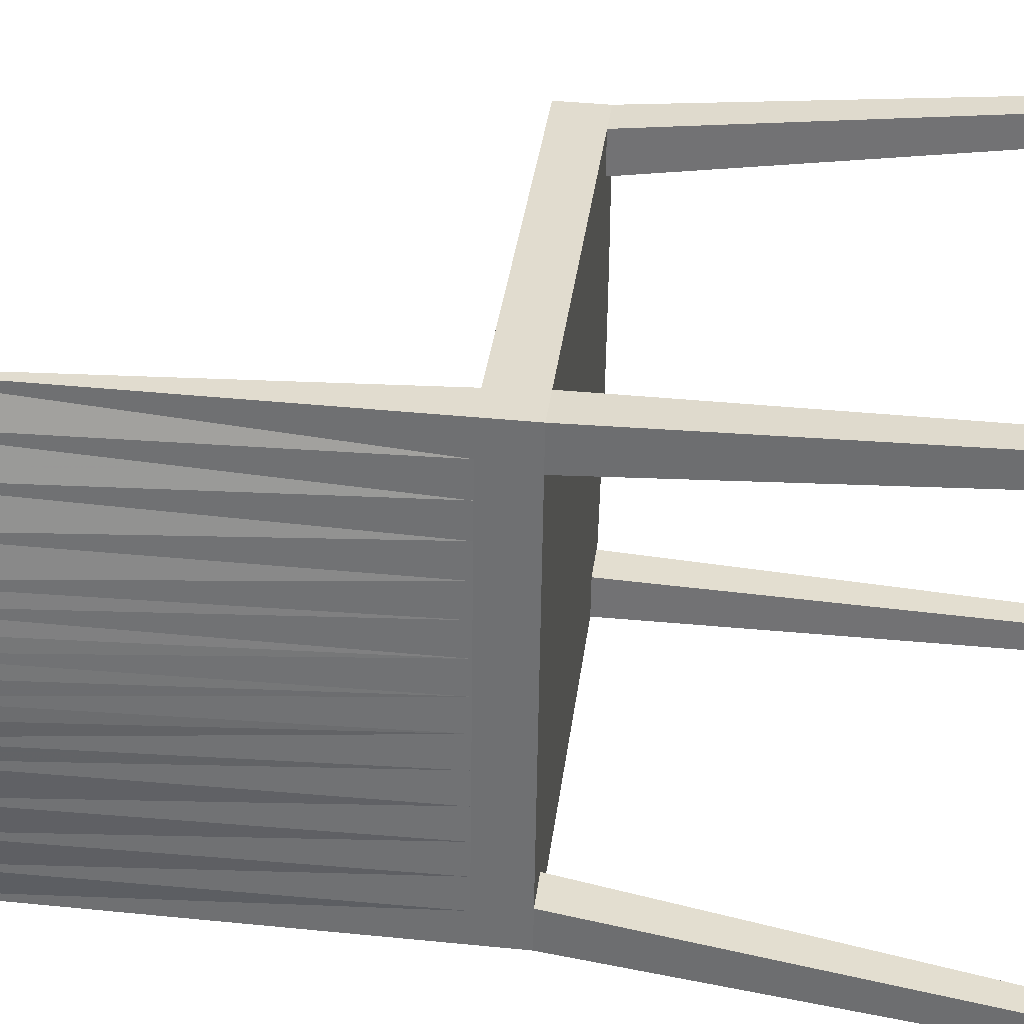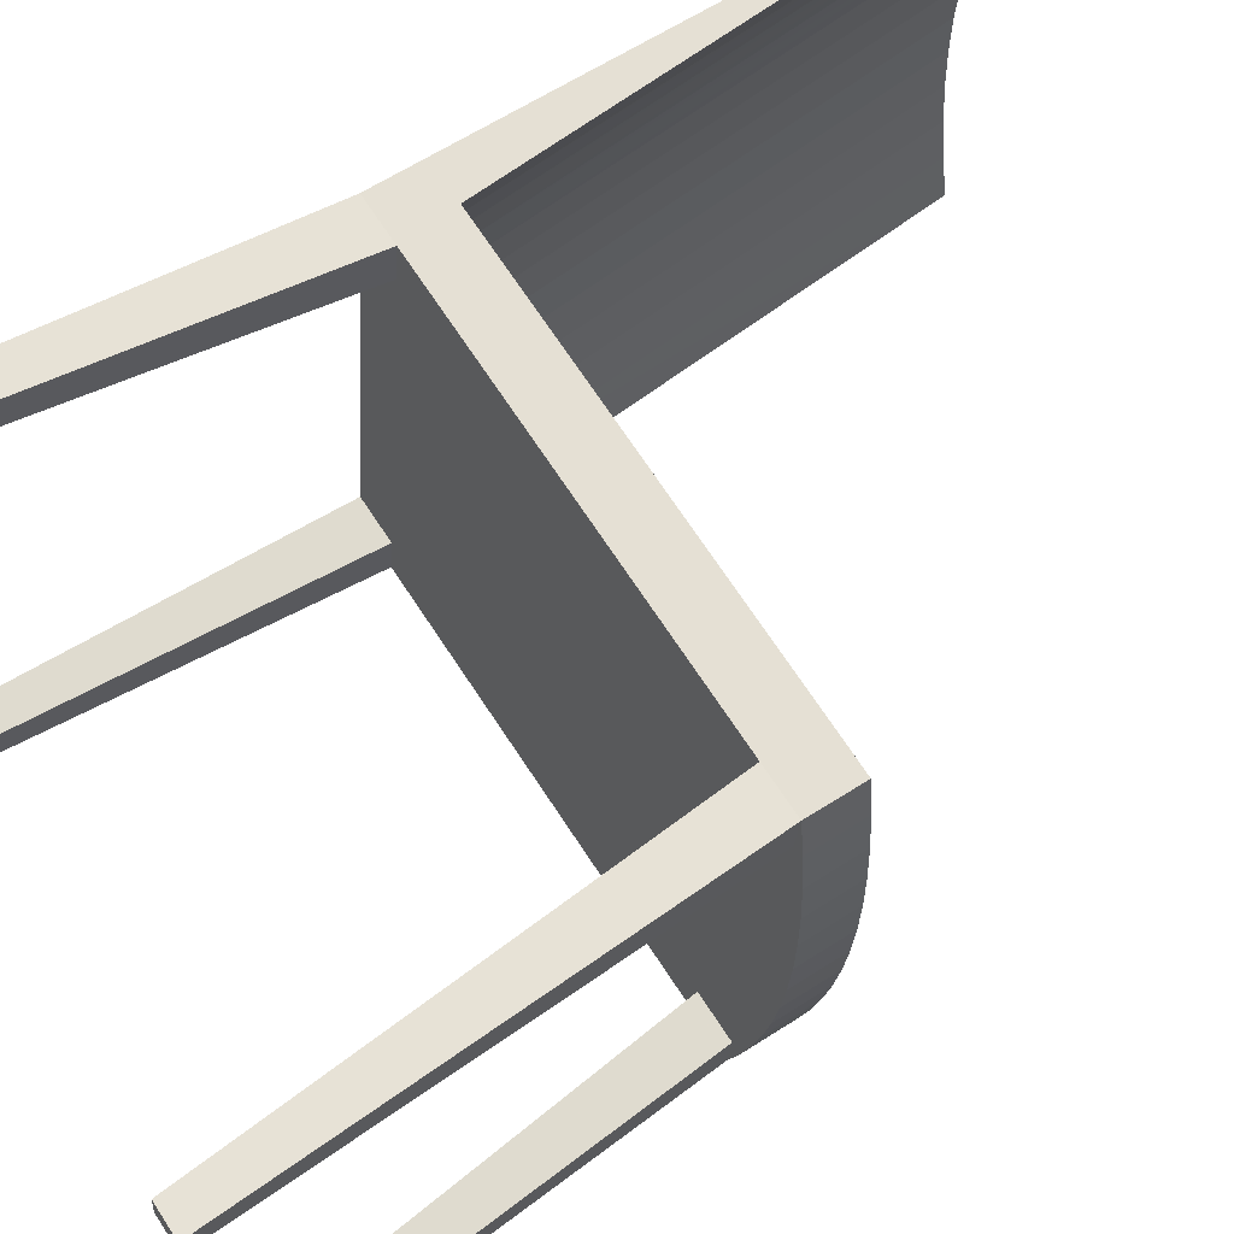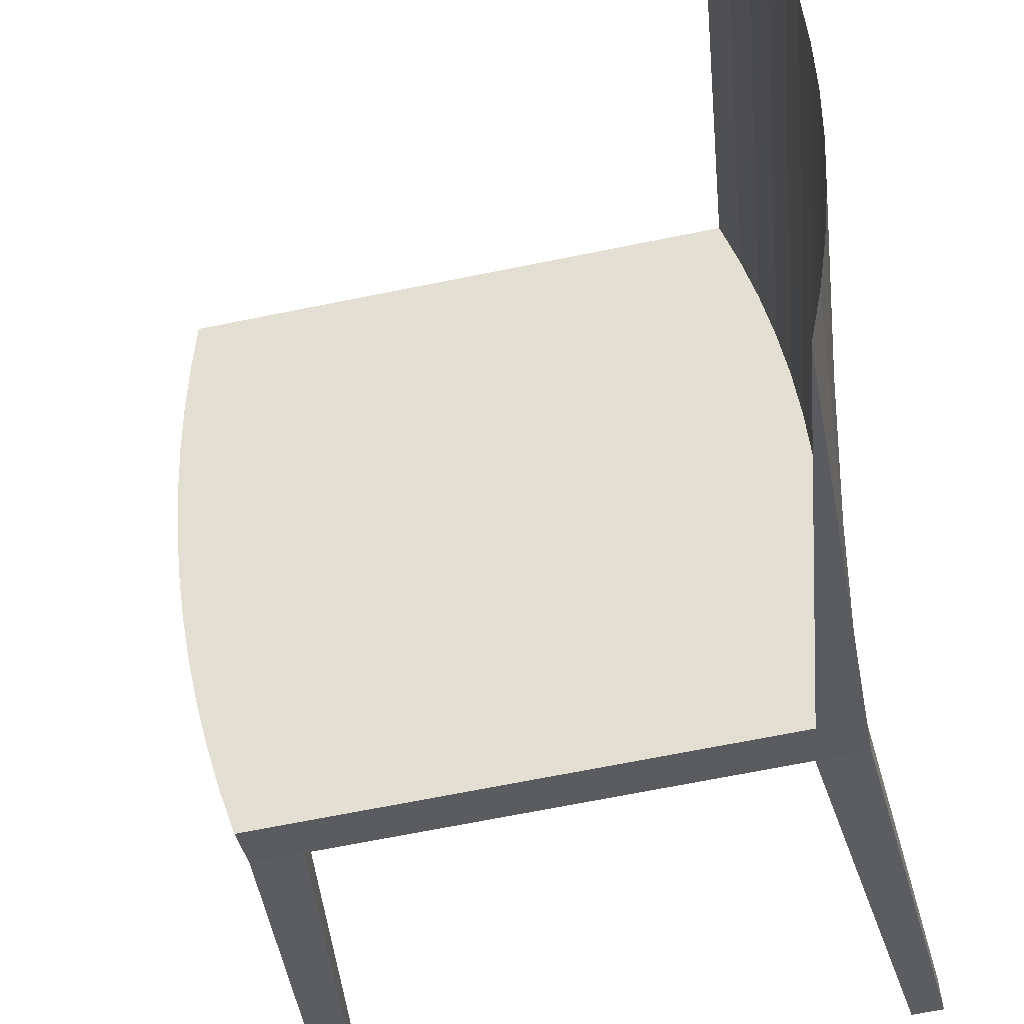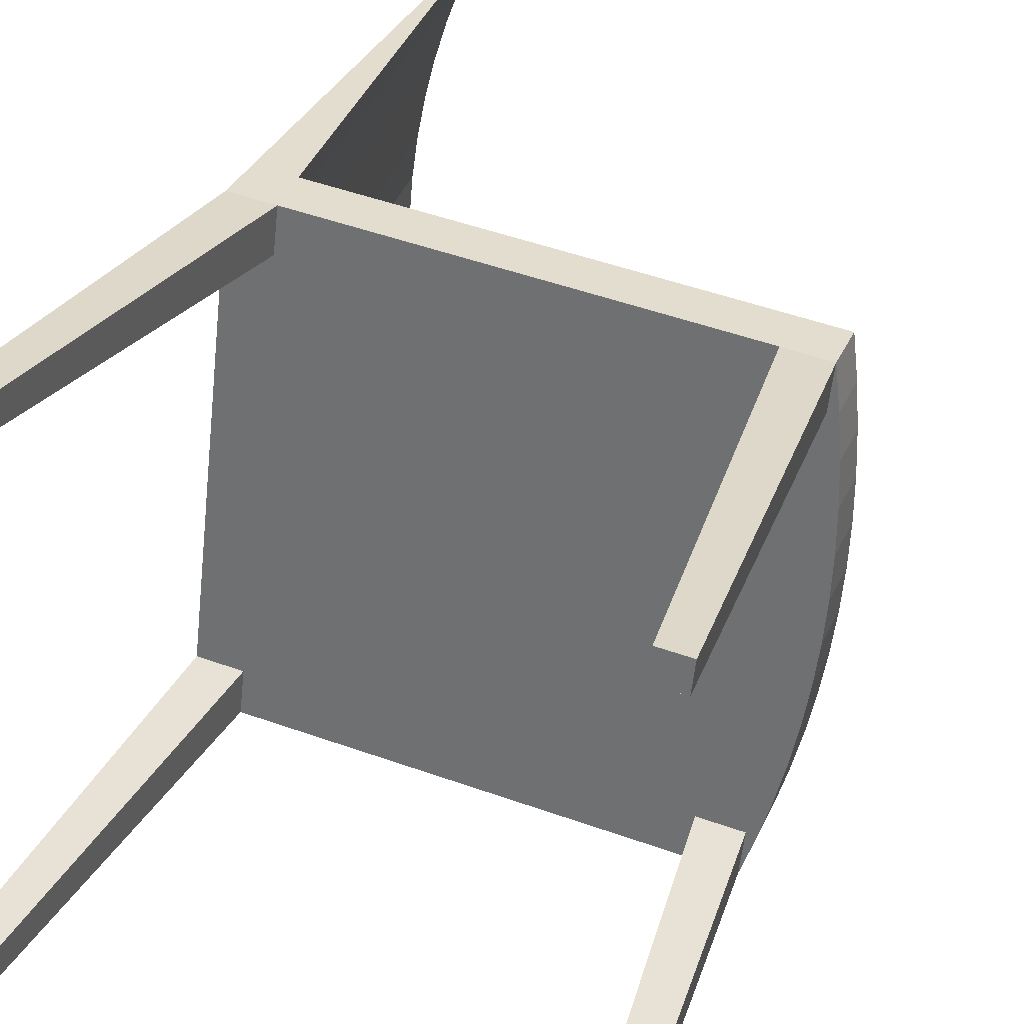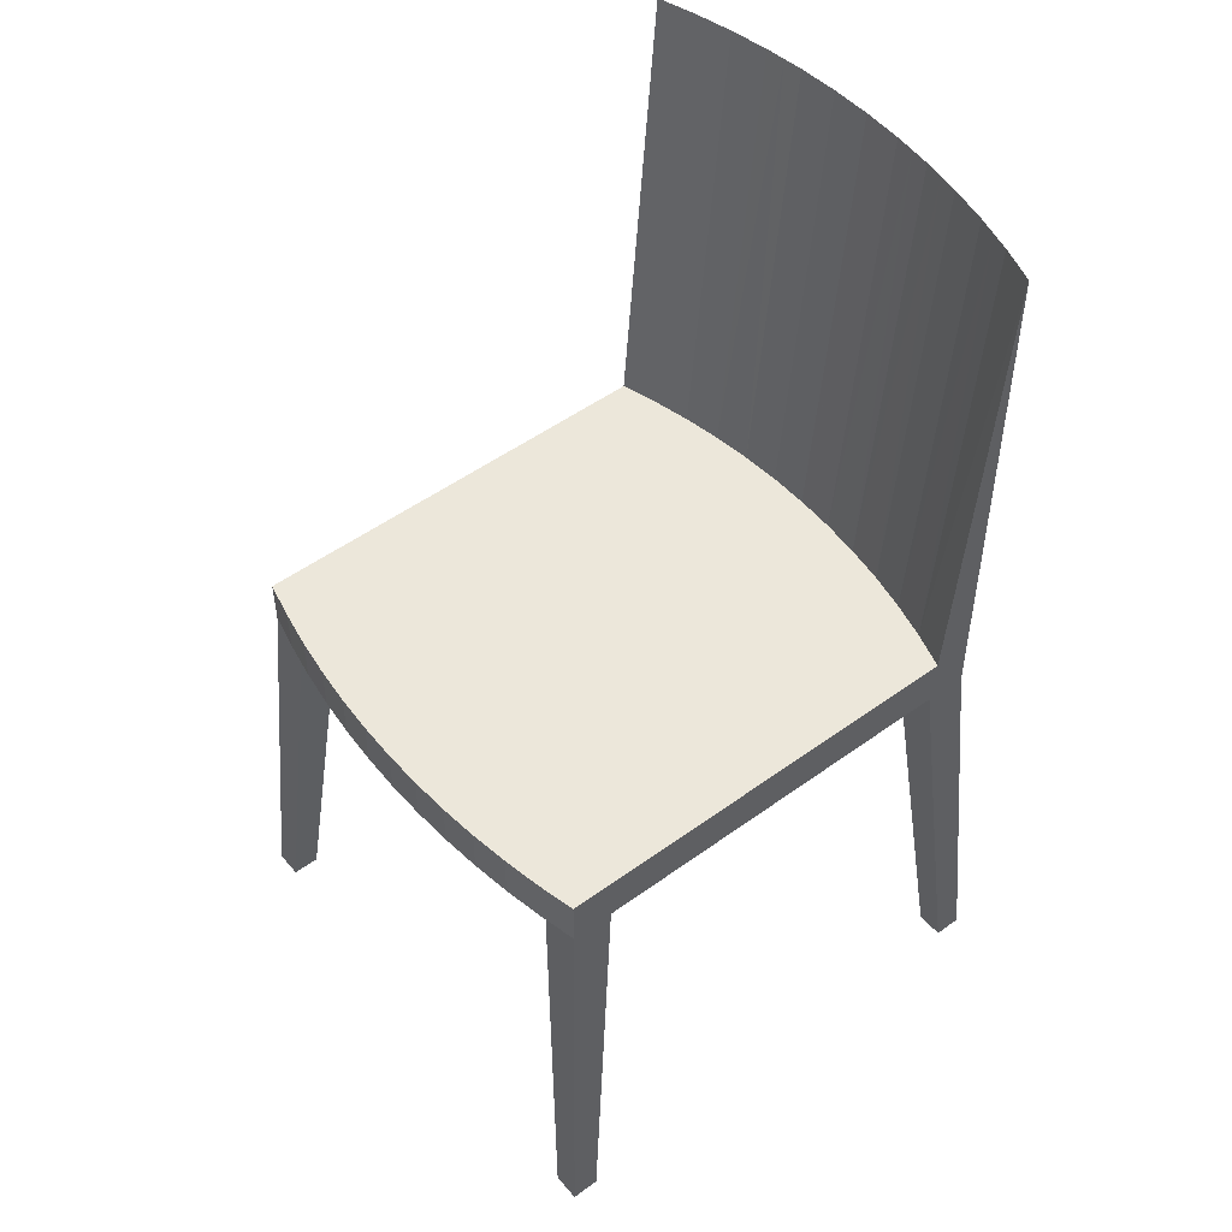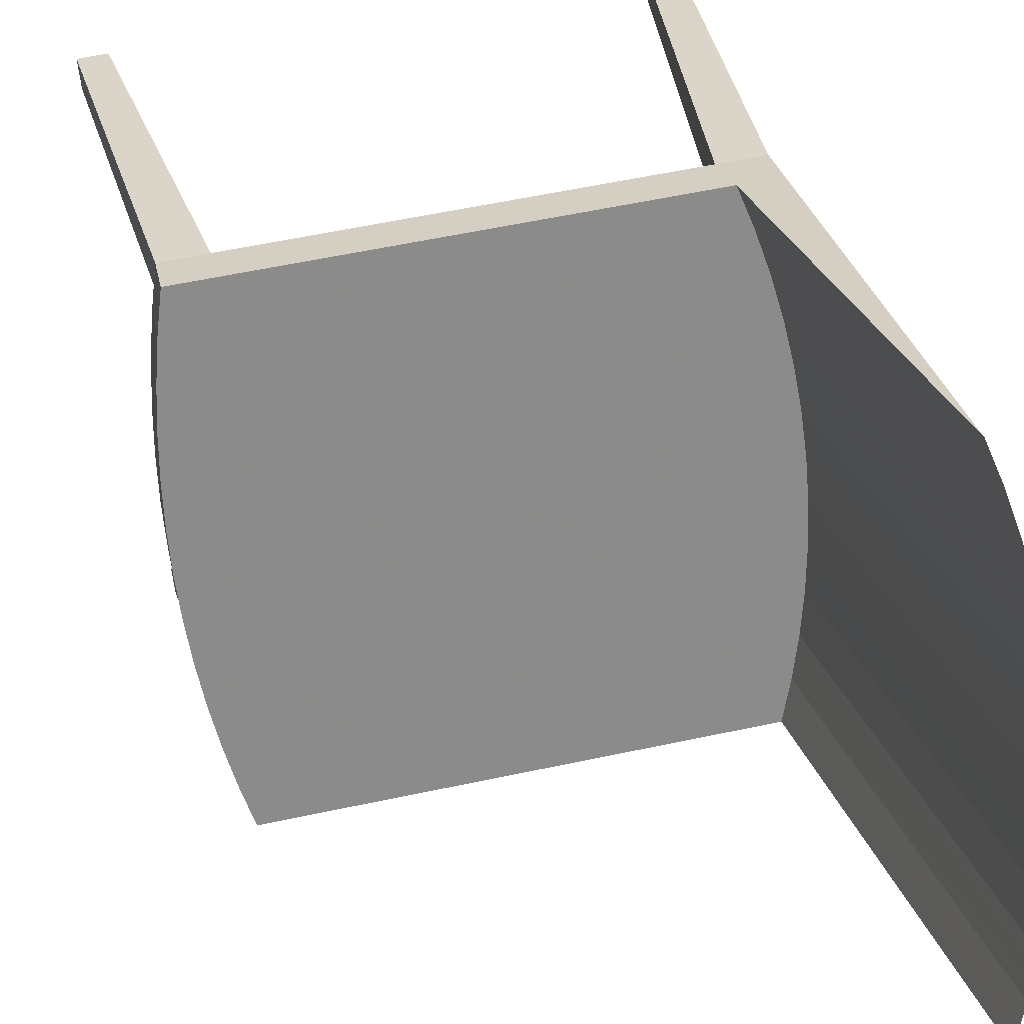
<metadata>
{"format":"obj","ext":"obj","renderer":"f3d","projection":"perspective","resolution":1024,"background":"white","views":[{"elev":40.7,"azim":-83.0,"up":"+Z"},{"elev":61.3,"azim":56.6,"up":"+Z"},{"elev":-33.1,"azim":-170.5,"up":"+Z"},{"elev":31.7,"azim":20.6,"up":"+Z"},{"elev":50.4,"azim":147.9,"up":"+Y"},{"elev":26.5,"azim":169.3,"up":"+Z"}]}
</metadata>
<code>
o mesh5.001_mesh5-geometry
o mesh4.001_mesh4-geometry
o mesh3.001_mesh3-geometry
o mesh2.001_mesh2-geometry
o mesh1.001_mesh1-geometry
v -0.1696 -5.413e-09 0.1825
v -0.173 0.375 0.1947
v -0.1666 0.375 0.2094
v -0.1794 0.375 0.18
v -0.1493 -5.413e-09 0.1765
v -0.1666 -5.413e-09 0.2094
v -0.1727 -5.413e-09 0.1557
v -0.1367 -5.413e-09 0.206
v -0.1666 -0.03843 0.2094
v -0.1851 0.375 0.1649
v -0.1704 -0.03843 0.176
v -0.1851 -5.413e-09 -0.1384
v 0.2094 -5.413e-09 0.1666
v -0.1602 -5.413e-09 0.1463
v -0.1907 0.375 0.1499
v -0.2056 -0.03843 -0.1332
v -0.1795 -5.413e-09 -0.17
v -0.137 -0.03843 0.1722
v -0.1886 -0.375 0.2119
v -0.1332 -0.03843 0.2056
v 0.1666 -5.413e-09 -0.2094
v -0.1757 -5.413e-09 0.1288
v -0.1722 -0.03843 -0.137
v -0.189 -5.413e-09 -0.1066
v -0.2094 0.375 -0.1666
v -0.1666 -0.375 0.2094
v -0.1861 -0.375 0.2339
v 0.176 -0.03843 0.1704
v 0.1772 -5.413e-09 -0.1793
v -0.1955 0.375 0.1346
v -0.1788 -5.413e-09 0.1019
v -0.2314 -0.375 -0.1641
v -0.176 -0.03843 -0.1704
v -0.1696 -5.413e-09 0.1157
v -0.2174 0.375 -0.1191
v -0.2123 0.375 -0.1508
v -0.2094 -5.413e-09 -0.1666
v 0.1332 -0.03843 -0.2056
v 0.2094 -0.03843 0.1666
v -0.1641 -0.375 0.2314
v 0.1666 -0.03843 -0.2094
v 0.2129 -5.413e-09 0.1349
v -0.2003 0.375 0.1193
v -0.1819 -5.413e-09 0.07509
v -0.2094 -0.375 -0.1666
v -0.2094 -0.03843 -0.1666
v -0.1913 -5.413e-09 -0.07463
v -0.2153 0.375 -0.135
v -0.2195 0.375 -0.1032
v -0.2063 -5.413e-09 -0.1397
v 0.2119 -0.375 0.1886
v 0.2056 -0.03843 0.1332
v 0.2129 -0.03843 0.1349
v 0.137 -0.03843 -0.1722
v 0.1772 -0.03843 -0.1793
v 0.1865 -5.413e-09 -0.1489
v -0.2043 0.375 0.1037
v -0.2082 0.375 0.08818
v -0.1849 -5.413e-09 0.04824
v -0.2119 -0.375 -0.1886
v -0.2339 -0.375 -0.1861
v -0.1774 -5.413e-09 0.0846
v -0.2207 0.375 -0.08722
v -0.2032 -5.413e-09 -0.1129
v 0.2339 -0.375 0.1861
v 0.2094 -0.375 0.1666
v 0.1722 -0.03843 0.137
v 0.2314 -0.375 0.1641
v 0.1666 -0.375 -0.2094
v 0.1704 -0.03843 -0.176
v 0.2152 -5.413e-09 0.1032
v 0.2152 -0.03843 0.1032
v -0.2113 0.375 0.07243
v -0.188 -5.413e-09 0.02139
v -0.1919 -5.413e-09 -0.04258
v -0.222 0.375 -0.07122
v -0.2002 -5.413e-09 -0.08602
v 0.1861 -0.375 -0.2339
v 0.1865 -0.03843 -0.1489
v 0.1641 -0.375 -0.2314
v 0.1886 -0.375 -0.2119
v 0.1946 -5.413e-09 -0.1181
v -0.2144 0.375 0.05669
v -0.2167 0.375 0.0408
v -0.191 -5.413e-09 -0.005462
v -0.1835 -5.413e-09 0.05313
v -0.2223 0.375 -0.05518
v 0.2162 -5.413e-09 0.07133
v 0.2162 -0.03843 0.07133
v 0.1946 -0.03843 -0.1181
v -0.2189 0.375 0.02491
v -0.2203 0.375 0.008927
v -0.1941 -5.413e-09 -0.03231
v -0.1971 -5.413e-09 -0.05917
v -0.1908 -5.413e-09 -0.01054
v -0.2227 0.375 -0.03914
v 0.2014 -5.413e-09 -0.08696
v -0.2217 0.375 -0.00706
v -0.2222 0.375 -0.0231
v 0.2158 -5.413e-09 0.03948
v 0.2158 -0.03843 0.03948
v 0.2014 -0.03843 -0.08696
v 0.207 -5.413e-09 -0.0556
v 0.2142 -5.413e-09 0.007676
v 0.2142 -0.03843 0.007676
v 0.207 -0.03843 -0.0556
v 0.2112 -5.413e-09 -0.02404
v 0.2112 -0.03843 -0.02404
f 3 6 1
f 6 9 1
f 3 8 6
f 7 1 11
f 5 12 8
f 11 1 9
f 6 13 9
f 8 13 6
f 16 7 11
f 14 12 5
f 8 12 17
f 18 9 11
f 11 9 18
f 11 9 19
f 9 13 20
f 8 21 13
f 22 7 16
f 16 11 23
f 14 24 12
f 8 17 21
f 9 18 20
f 20 18 9
f 18 11 26
f 18 23 11
f 27 19 9
f 19 26 11
f 20 13 28
f 9 20 27
f 13 21 29
f 31 22 16
f 16 23 32
f 16 33 23
f 23 33 16
f 34 24 14
f 37 17 25
f 17 37 21
f 18 26 20
f 20 38 18
f 18 38 23
f 26 27 19
f 19 27 26
f 39 28 13
f 28 38 20
f 40 27 20
f 13 29 42
f 44 31 16
f 45 32 23
f 16 32 46
f 33 16 46
f 46 16 33
f 33 23 38
f 23 33 45
f 34 47 24
f 25 50 37
f 21 37 41
f 40 20 26
f 27 26 40
f 40 26 27
f 28 39 51
f 28 52 39
f 39 52 28
f 54 38 28
f 42 29 56
f 59 44 16
f 32 60 45
f 45 60 32
f 61 46 32
f 46 50 16
f 46 33 37
f 33 46 60
f 38 37 33
f 60 45 33
f 62 47 34
f 37 50 46
f 41 37 38
f 65 51 39
f 51 66 28
f 52 28 67
f 67 28 52
f 52 68 39
f 39 55 52
f 53 55 39
f 54 69 38
f 41 54 38
f 38 54 41
f 67 54 28
f 41 70 55
f 42 56 71
f 74 59 16
f 60 32 61
f 61 32 60
f 61 60 46
f 50 64 16
f 62 75 47
f 41 38 78
f 51 68 65
f 65 68 51
f 65 39 68
f 67 28 66
f 68 51 66
f 66 51 68
f 52 67 68
f 52 70 67
f 52 55 70
f 79 55 53
f 80 38 69
f 54 70 69
f 54 41 70
f 70 41 54
f 54 67 70
f 70 41 81
f 71 56 82
f 72 79 53
f 85 74 16
f 64 77 16
f 86 75 62
f 80 78 38
f 78 81 41
f 66 68 67
f 78 69 80
f 80 69 78
f 81 69 70
f 71 82 88
f 90 79 72
f 93 85 16
f 77 94 16
f 86 95 75
f 69 78 81
f 81 78 69
f 88 82 97
f 89 90 72
f 95 86 74
f 94 93 16
f 88 97 100
f 102 90 89
f 100 97 103
f 101 102 89
f 100 103 104
f 106 102 101
f 104 103 107
f 105 106 101
f 108 106 105
f 1 2 3
f 4 2 1
f 3 2 5
f 2 4 5
f 7 4 1
f 8 3 5
f 5 4 10
f 7 10 4
f 5 10 14
f 15 10 7
f 10 15 14
f 22 15 7
f 17 12 25
f 14 15 30
f 22 30 15
f 24 35 12
f 12 36 25
f 21 41 29
f 14 30 34
f 43 30 22
f 31 43 22
f 12 35 48
f 24 49 35
f 25 36 50
f 12 48 36
f 39 13 53
f 55 29 41
f 42 53 13
f 30 43 34
f 57 43 31
f 44 58 31
f 47 63 24
f 48 35 64
f 35 49 64
f 24 63 49
f 36 48 50
f 29 55 56
f 53 42 72
f 34 43 57
f 58 57 31
f 73 58 44
f 59 73 44
f 34 57 62
f 47 76 63
f 50 48 64
f 64 49 77
f 49 63 77
f 79 56 55
f 71 72 42
f 57 58 62
f 62 58 73
f 59 83 73
f 74 84 59
f 75 87 47
f 63 76 77
f 47 87 76
f 56 79 82
f 72 71 89
f 62 73 86
f 84 83 59
f 73 83 86
f 86 84 74
f 85 92 74
f 75 96 87
f 77 76 94
f 76 87 94
f 90 82 79
f 88 89 71
f 86 83 84
f 98 92 85
f 74 92 95
f 93 99 85
f 95 99 75
f 94 87 96
f 75 99 96
f 82 90 97
f 89 88 101
f 95 92 98
f 99 98 85
f 96 99 93
f 94 96 93
f 95 98 99
f 102 97 90
f 100 101 88
f 97 102 103
f 101 100 105
f 106 103 102
f 104 105 100
f 103 106 107
f 107 108 104
f 105 104 108
f 108 107 106
f 1 6 3
f 1 9 6
f 6 8 3
f 11 1 7
f 8 12 5
f 9 1 11
f 9 13 6
f 6 13 8
f 11 7 16
f 5 12 14
f 17 12 8
f 20 13 9
f 13 21 8
f 16 7 22
f 23 11 16
f 12 24 14
f 21 17 8
f 11 23 18
f 28 13 20
f 29 21 13
f 16 22 31
f 14 24 34
f 25 17 37
f 21 37 17
f 18 38 20
f 23 38 18
f 13 28 39
f 20 38 28
f 42 29 13
f 16 31 44
f 38 23 33
f 24 47 34
f 37 50 25
f 41 37 21
f 28 38 54
f 56 29 42
f 16 44 59
f 16 50 46
f 37 33 46
f 33 37 38
f 34 47 62
f 46 50 37
f 38 37 41
f 52 55 39
f 39 55 53
f 28 54 67
f 55 70 41
f 71 56 42
f 16 59 74
f 16 64 50
f 47 75 62
f 67 70 52
f 70 55 52
f 53 55 79
f 70 67 54
f 82 56 71
f 53 79 72
f 16 74 85
f 16 77 64
f 62 75 86
f 88 82 71
f 72 79 90
f 16 85 93
f 16 94 77
f 75 95 86
f 97 82 88
f 72 90 89
f 74 86 95
f 16 93 94
f 100 97 88
f 89 90 102
f 103 97 100
f 89 102 101
f 104 103 100
f 101 102 106
f 107 103 104
f 101 106 105
f 105 106 108
f 3 2 1
f 1 2 4
f 5 2 3
f 5 4 2
f 1 4 7
f 5 3 8
f 10 4 5
f 4 10 7
f 14 10 5
f 7 10 15
f 14 15 10
f 7 15 22
f 25 12 17
f 30 15 14
f 15 30 22
f 12 35 24
f 25 36 12
f 29 41 21
f 34 30 14
f 22 30 43
f 22 43 31
f 48 35 12
f 35 49 24
f 50 36 25
f 36 48 12
f 53 13 39
f 41 29 55
f 13 53 42
f 34 43 30
f 31 43 57
f 31 58 44
f 24 63 47
f 64 35 48
f 64 49 35
f 49 63 24
f 50 48 36
f 56 55 29
f 72 42 53
f 57 43 34
f 31 57 58
f 44 58 73
f 44 73 59
f 62 57 34
f 63 76 47
f 64 48 50
f 77 49 64
f 77 63 49
f 55 56 79
f 42 72 71
f 62 58 57
f 73 58 62
f 73 83 59
f 59 84 74
f 47 87 75
f 77 76 63
f 76 87 47
f 82 79 56
f 89 71 72
f 86 73 62
f 59 83 84
f 86 83 73
f 74 84 86
f 91 84 74
f 74 84 91
f 74 92 85
f 87 96 75
f 94 76 77
f 94 87 76
f 79 82 90
f 71 89 88
f 84 83 86
f 92 91 74
f 74 91 92
f 85 92 98
f 95 92 74
f 85 99 93
f 75 99 95
f 96 87 94
f 96 99 75
f 97 90 82
f 101 88 89
f 98 92 95
f 85 98 99
f 93 99 96
f 93 96 94
f 99 98 95
f 90 97 102
f 88 101 100
f 103 102 97
f 105 100 101
f 102 103 106
f 100 105 104
f 107 106 103
f 104 108 107
f 108 104 105
f 106 107 108
f 19 9 11
f 26 11 18
f 9 19 27
f 11 26 19
f 27 20 9
f 32 23 16
f 20 26 18
f 20 27 40
f 23 32 45
f 46 32 16
f 45 33 23
f 26 20 40
f 51 39 28
f 32 46 61
f 60 46 33
f 33 45 60
f 39 51 65
f 28 66 51
f 39 68 52
f 38 69 54
f 46 60 61
f 78 38 41
f 68 39 65
f 66 28 67
f 68 67 52
f 69 38 80
f 69 70 54
f 81 41 70
f 38 78 80
f 41 81 78
f 67 68 66
f 70 69 81

</code>
